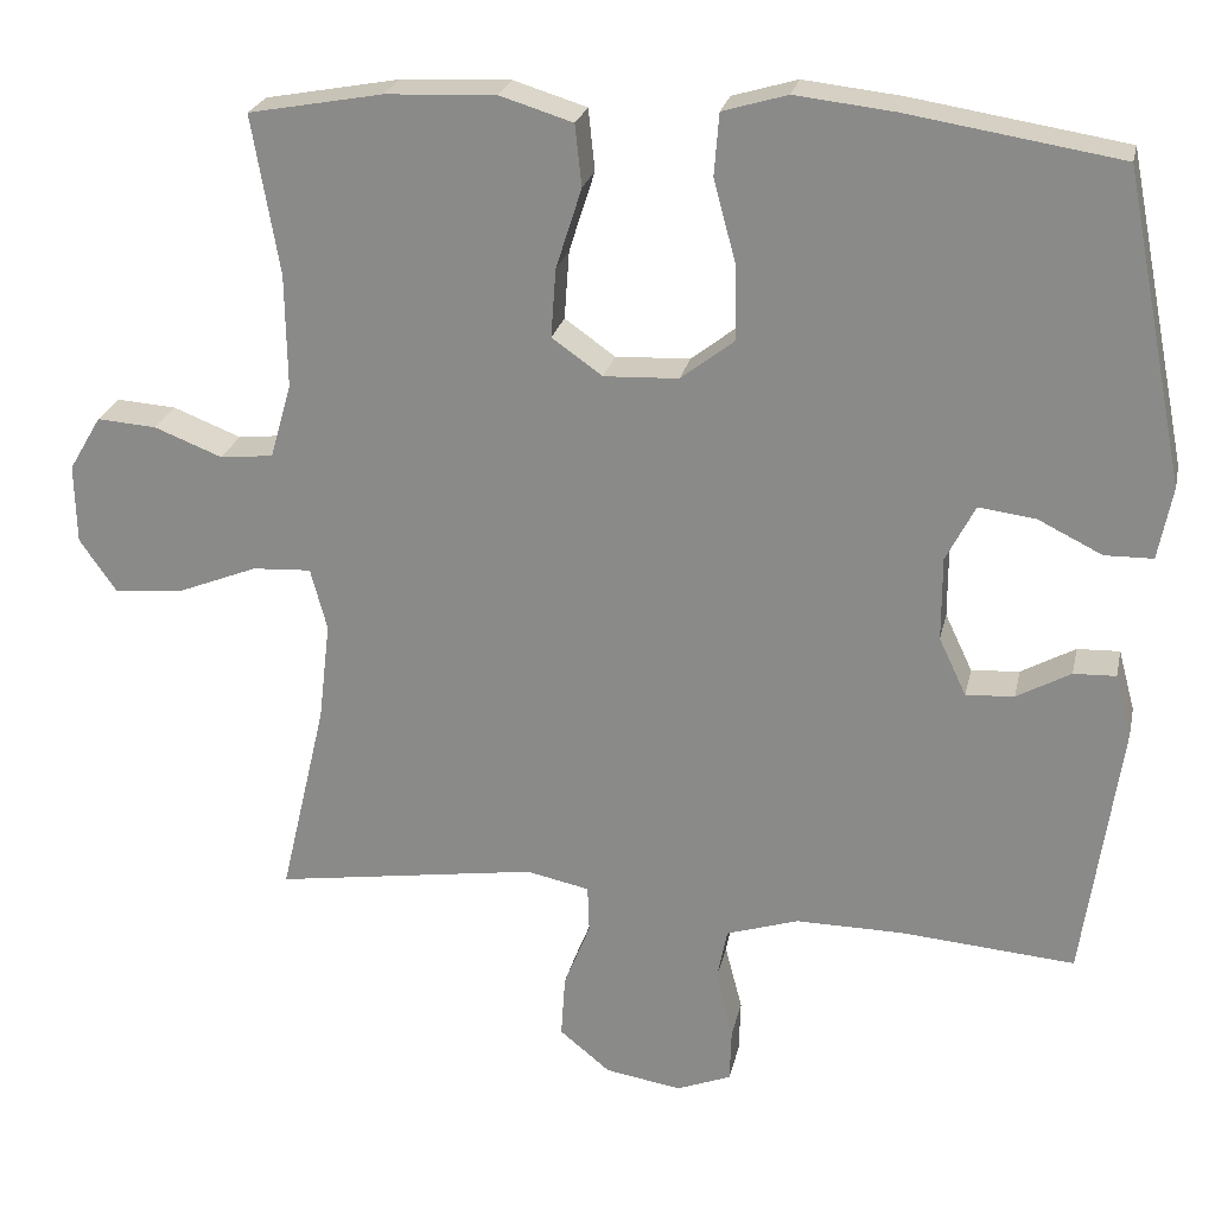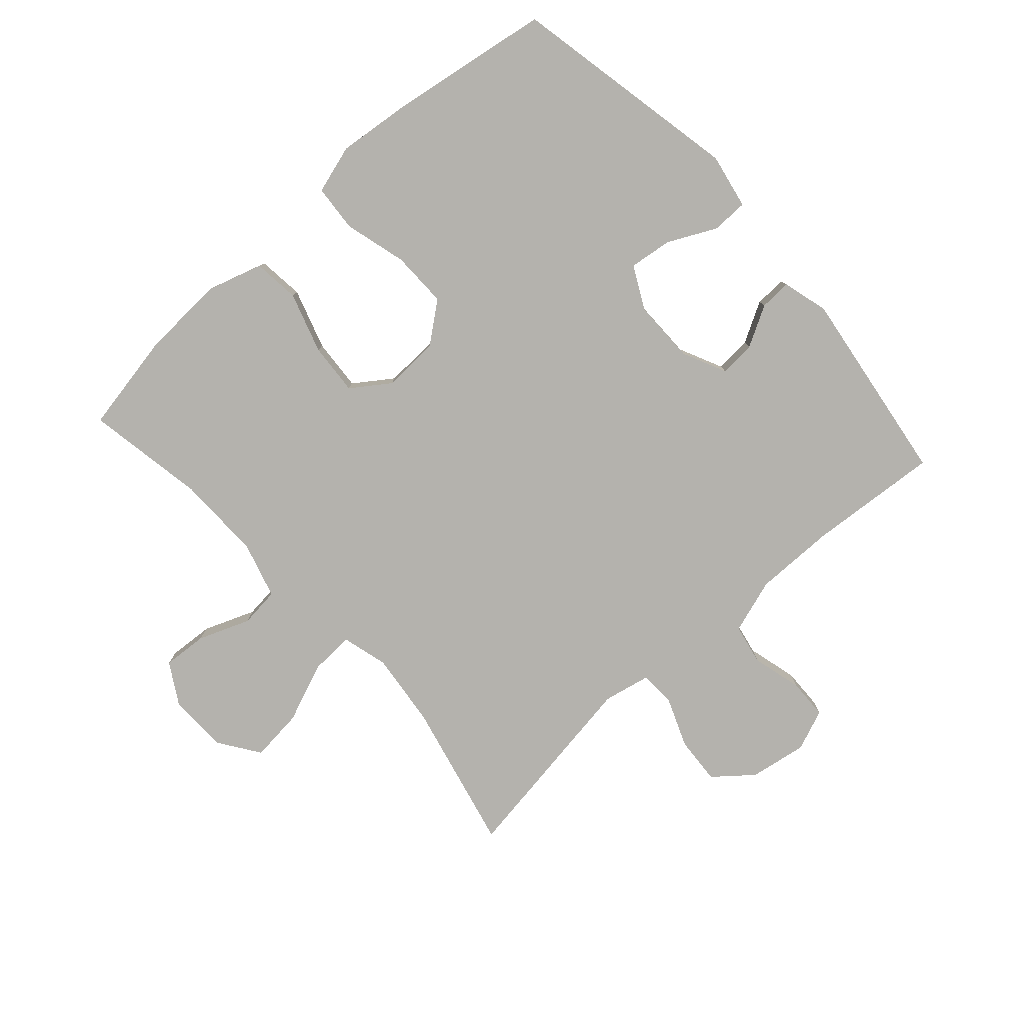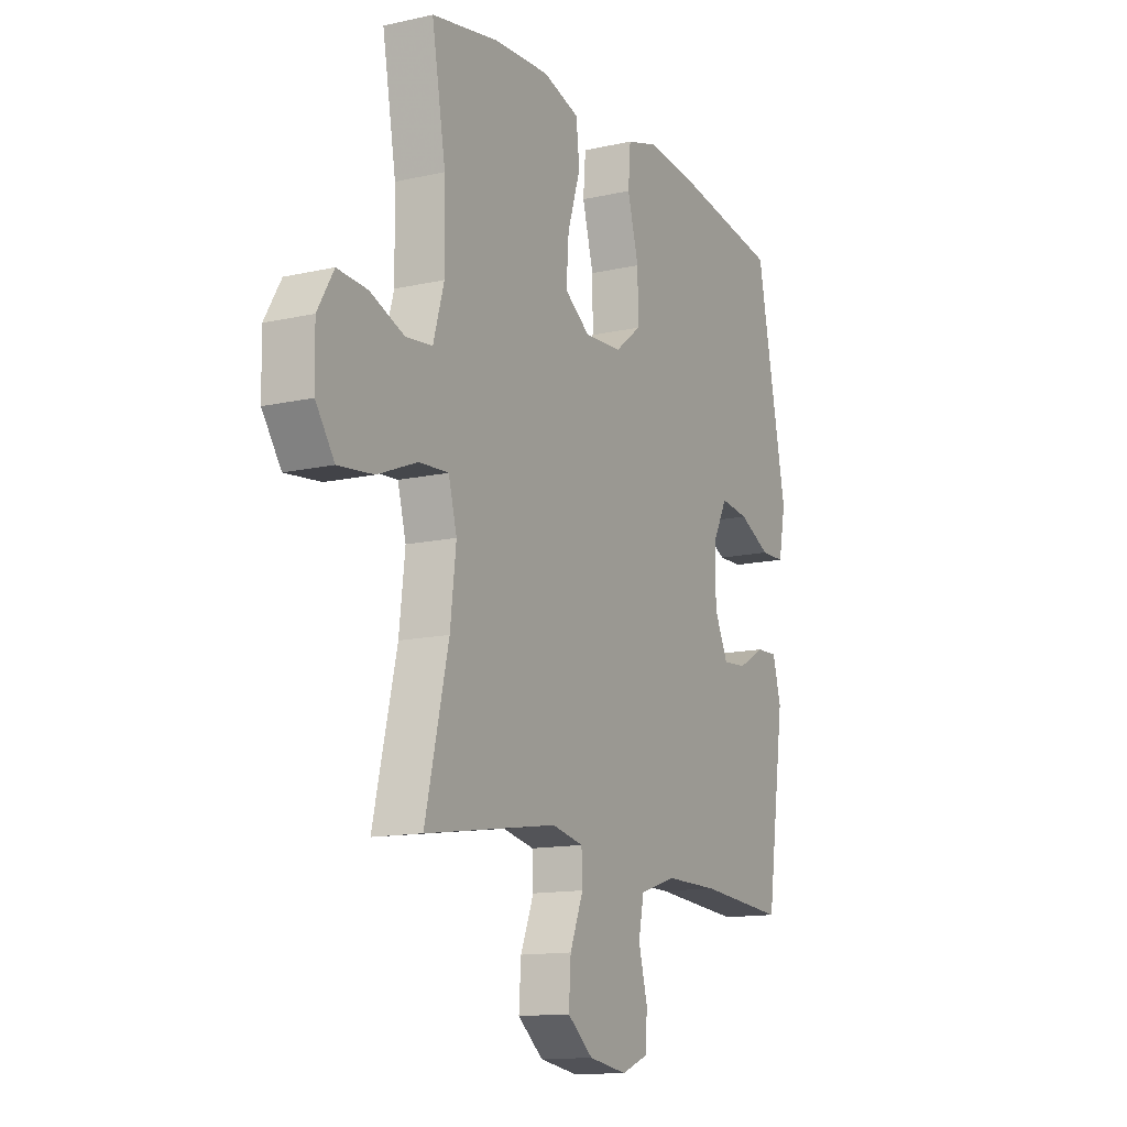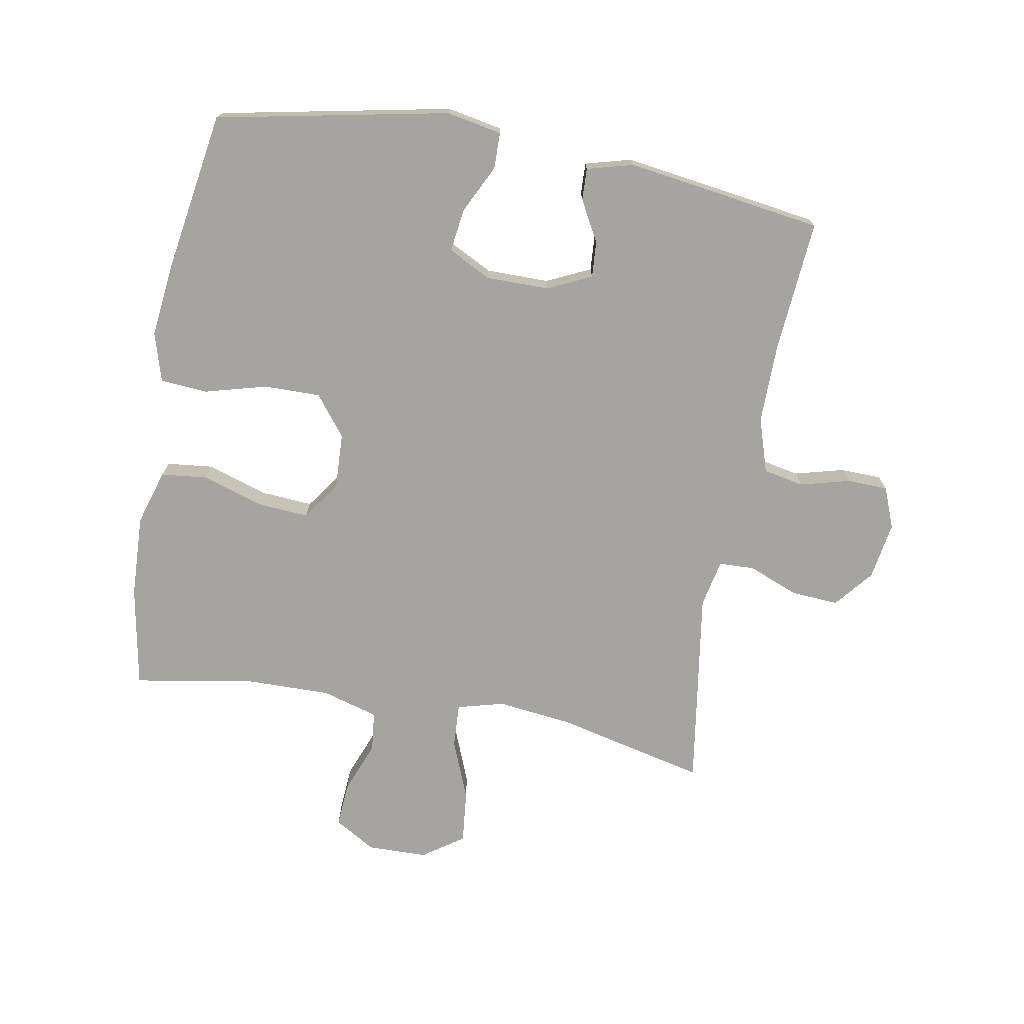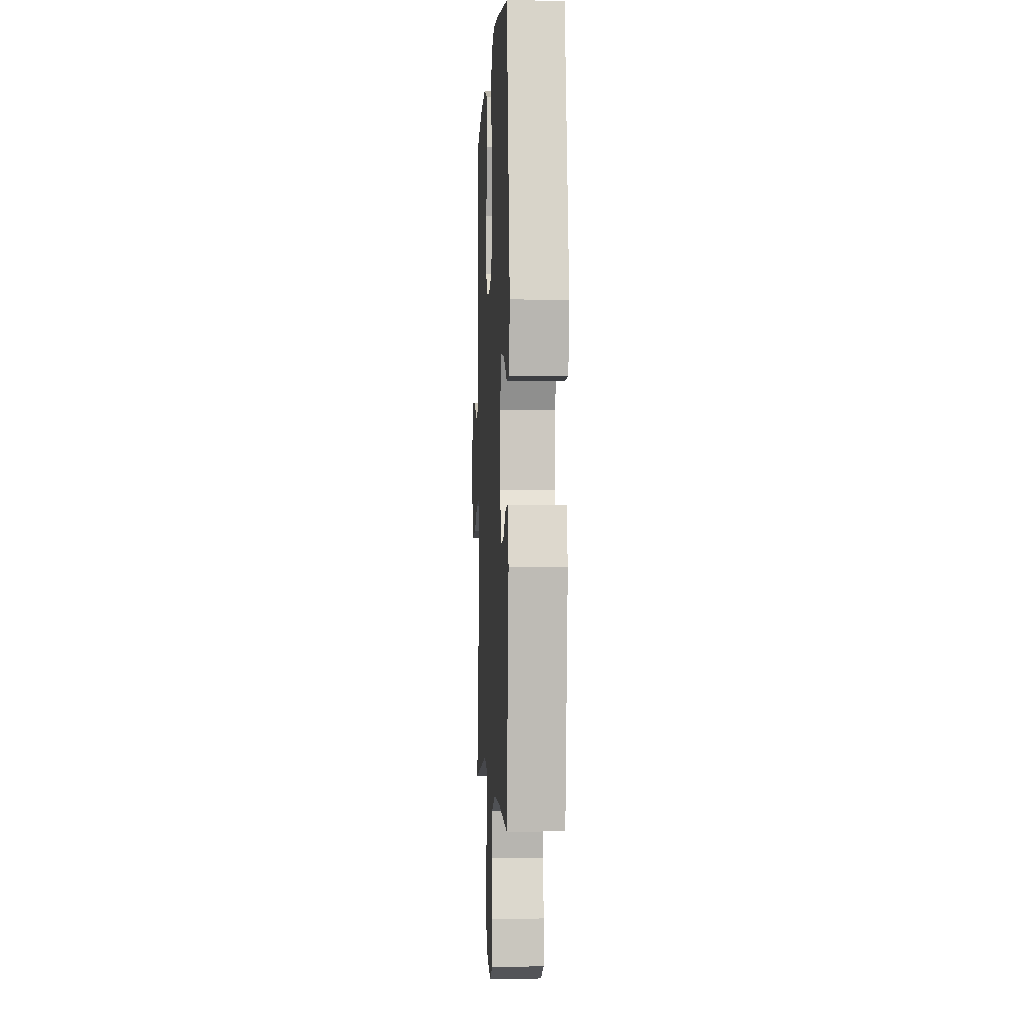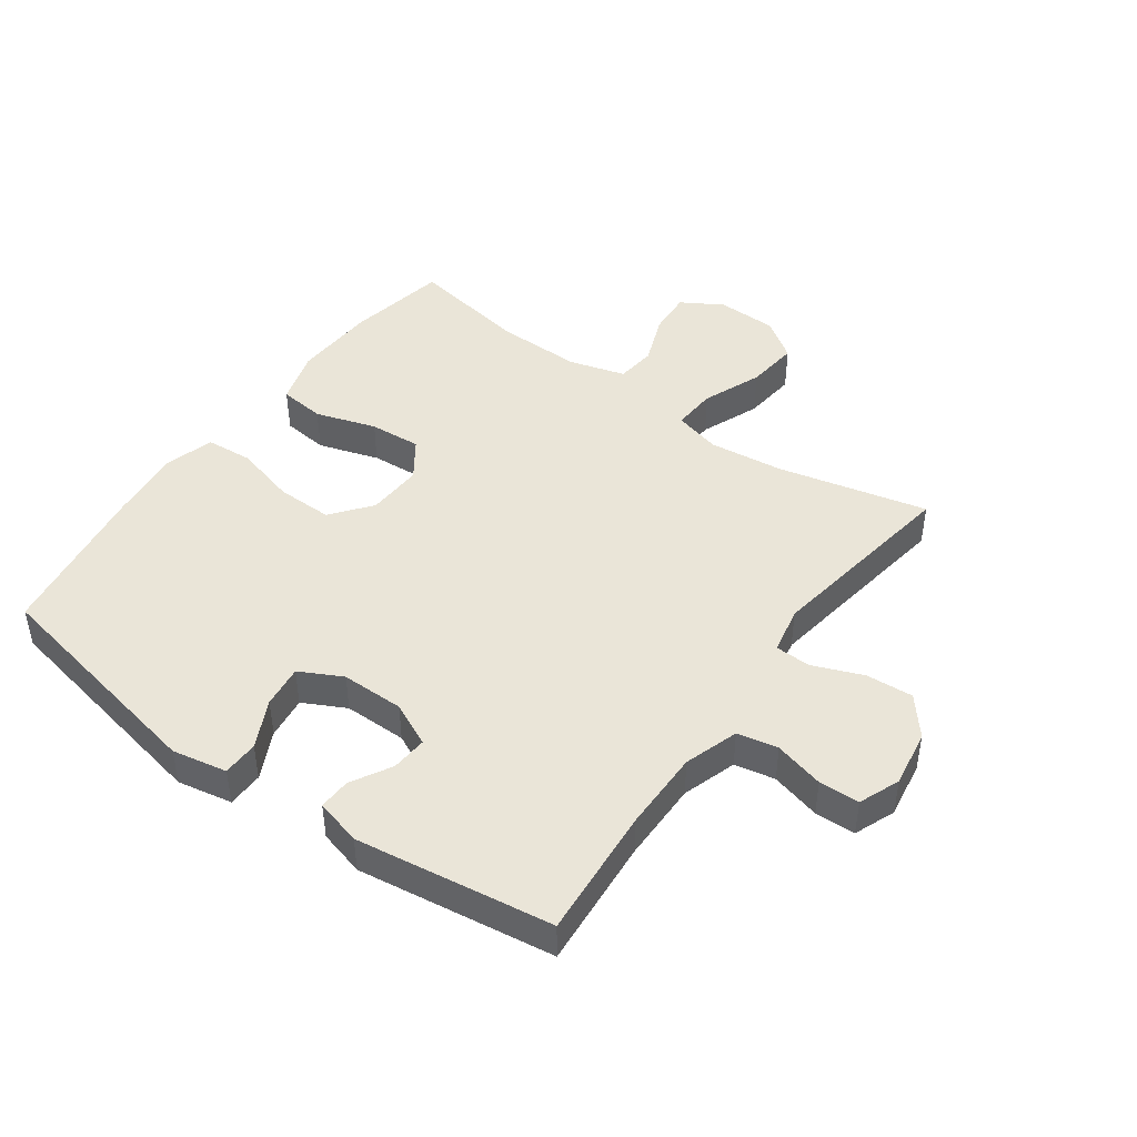
<metadata>
{"format":"obj","ext":"obj","renderer":"f3d","projection":"perspective","resolution":1024,"background":"white","views":[{"elev":24.1,"azim":12.0,"up":"+Z"},{"elev":-79.6,"azim":42.0,"up":"+Y"},{"elev":-13.2,"azim":-62.6,"up":"+Z"},{"elev":-73.3,"azim":79.8,"up":"+Y"},{"elev":-2.2,"azim":87.2,"up":"+Z"},{"elev":45.0,"azim":125.8,"up":"+Y"}]}
</metadata>
<code>
v -0.5 0.07 -0.5
v -0.444 0.07 -0.26
v -0.43 0.07 -0.14
v -0.45 0.07 -0.065
v -0.521 0.07 -0.069
v -0.616 0.07 -0.107
v -0.701 0.07 -0.116
v -0.746 0.07 -0.051
v -0.748 0.07 0.045
v -0.709 0.07 0.111
v -0.637 0.07 0.106
v -0.555 0.07 0.074
v -0.491 0.07 0.081
v -0.465 0.07 0.171
v -0.467 0.07 0.308
v -0.5 0.07 0.5
v -0.338 0.07 0.53
v -0.205 0.07 0.536
v -0.117 0.07 0.509
v -0.109 0.07 0.435
v -0.14 0.07 0.338
v -0.146 0.07 0.255
v -0.085 0.07 0.212
v 0.005 0.07 0.216
v 0.069 0.07 0.266
v 0.068 0.07 0.356
v 0.041 0.07 0.456
v 0.047 0.07 0.531
v 0.125 0.07 0.554
v 0.243 0.07 0.541
v 0.5 0.07 0.5
v 0.574 0.07 0.128
v 0.557 0.07 0.04
v 0.499 0.07 0.039
v 0.422 0.07 0.077
v 0.353 0.07 0.086
v 0.318 0.07 0.018
v 0.318 0.07 -0.083
v 0.351 0.07 -0.153
v 0.409 0.07 -0.149
v 0.474 0.07 -0.113
v 0.525 0.07 -0.111
v 0.545 0.07 -0.185
v 0.5 0.07 -0.5
v 0.289 0.07 -0.483
v 0.16 0.07 -0.482
v 0.073 0.07 -0.51
v 0.06 0.07 -0.575
v 0.081 0.07 -0.655
v 0.079 0.07 -0.72
v 0.013 0.07 -0.746
v -0.079 0.07 -0.731
v -0.14 0.07 -0.681
v -0.135 0.07 -0.605
v -0.103 0.07 -0.525
v -0.105 0.07 -0.468
v -0.181 0.07 -0.452
v -0.5 0 -0.5
v -0.444 0 -0.26
v -0.43 0 -0.14
v -0.45 0 -0.065
v -0.521 0 -0.069
v -0.616 0 -0.107
v -0.701 0 -0.116
v -0.746 0 -0.051
v -0.748 0 0.045
v -0.709 0 0.111
v -0.637 0 0.106
v -0.555 0 0.074
v -0.491 0 0.081
v -0.465 0 0.171
v -0.467 0 0.308
v -0.5 0 0.5
v -0.338 0 0.53
v -0.205 0 0.536
v -0.117 0 0.509
v -0.109 0 0.435
v -0.14 0 0.338
v -0.146 0 0.255
v -0.085 0 0.212
v 0.005 0 0.216
v 0.069 0 0.266
v 0.068 0 0.356
v 0.041 0 0.456
v 0.047 0 0.531
v 0.125 0 0.554
v 0.243 0 0.541
v 0.5 0 0.5
v 0.574 0 0.128
v 0.557 0 0.04
v 0.499 0 0.039
v 0.422 0 0.077
v 0.353 0 0.086
v 0.318 0 0.018
v 0.318 0 -0.083
v 0.351 0 -0.153
v 0.409 0 -0.149
v 0.474 0 -0.113
v 0.525 0 -0.111
v 0.545 0 -0.185
v 0.5 0 -0.5
v 0.289 0 -0.483
v 0.16 0 -0.482
v 0.073 0 -0.51
v 0.06 0 -0.575
v 0.081 0 -0.655
v 0.079 0 -0.72
v 0.013 0 -0.746
v -0.079 0 -0.731
v -0.14 0 -0.681
v -0.135 0 -0.605
v -0.103 0 -0.525
v -0.105 0 -0.468
v -0.181 0 -0.452
f 53 54 55
f 52 53 55
f 51 52 55
f 50 51 55
f 49 50 55
f 48 49 55
f 47 48 55 56
f 46 47 56
f 45 46 56 57
f 43 44 45
f 42 43 45
f 41 42 45
f 40 41 45
f 39 40 45 57
f 33 34 35
f 32 33 35
f 31 32 35
f 30 31 35
f 29 30 35
f 28 29 35
f 27 28 35
f 26 27 35
f 25 26 35 36
f 24 25 36 37
f 19 20 21
f 18 19 21
f 17 18 21
f 16 17 21
f 15 16 21
f 14 15 21 22
f 13 14 22 23
f 10 11 12
f 9 10 12
f 8 9 12
f 7 8 12
f 6 7 12
f 5 6 12
f 4 5 12 13
f 57 1 2
f 39 57 2
f 38 39 2
f 24 37 38
f 23 24 38
f 13 23 38
f 4 13 38
f 3 4 38
f 2 3 38
f 112 111 110
f 112 110 109
f 112 109 108
f 112 108 107
f 112 107 106
f 112 106 105
f 113 112 105 104
f 113 104 103
f 114 113 103 102
f 102 101 100
f 102 100 99
f 102 99 98
f 102 98 97
f 114 102 97 96
f 92 91 90
f 92 90 89
f 92 89 88
f 92 88 87
f 92 87 86
f 92 86 85
f 92 85 84
f 92 84 83
f 93 92 83 82
f 94 93 82 81
f 78 77 76
f 78 76 75
f 78 75 74
f 78 74 73
f 78 73 72
f 79 78 72 71
f 80 79 71 70
f 69 68 67
f 69 67 66
f 69 66 65
f 69 65 64
f 69 64 63
f 69 63 62
f 70 69 62 61
f 59 58 114
f 59 114 96
f 59 96 95
f 95 94 81
f 95 81 80
f 95 80 70
f 95 70 61
f 95 61 60
f 95 60 59
f 1 58 59 2
f 2 59 60 3
f 3 60 61 4
f 4 61 62 5
f 5 62 63 6
f 6 63 64 7
f 7 64 65 8
f 8 65 66 9
f 9 66 67 10
f 10 67 68 11
f 11 68 69 12
f 12 69 70 13
f 13 70 71 14
f 14 71 72 15
f 15 72 73 16
f 16 73 74 17
f 17 74 75 18
f 18 75 76 19
f 19 76 77 20
f 20 77 78 21
f 21 78 79 22
f 22 79 80 23
f 23 80 81 24
f 24 81 82 25
f 25 82 83 26
f 26 83 84 27
f 27 84 85 28
f 28 85 86 29
f 29 86 87 30
f 30 87 88 31
f 31 88 89 32
f 32 89 90 33
f 33 90 91 34
f 34 91 92 35
f 35 92 93 36
f 36 93 94 37
f 37 94 95 38
f 38 95 96 39
f 39 96 97 40
f 40 97 98 41
f 41 98 99 42
f 42 99 100 43
f 43 100 101 44
f 44 101 102 45
f 45 102 103 46
f 46 103 104 47
f 47 104 105 48
f 48 105 106 49
f 49 106 107 50
f 50 107 108 51
f 51 108 109 52
f 52 109 110 53
f 53 110 111 54
f 54 111 112 55
f 55 112 113 56
f 56 113 114 57
f 57 114 58 1

</code>
